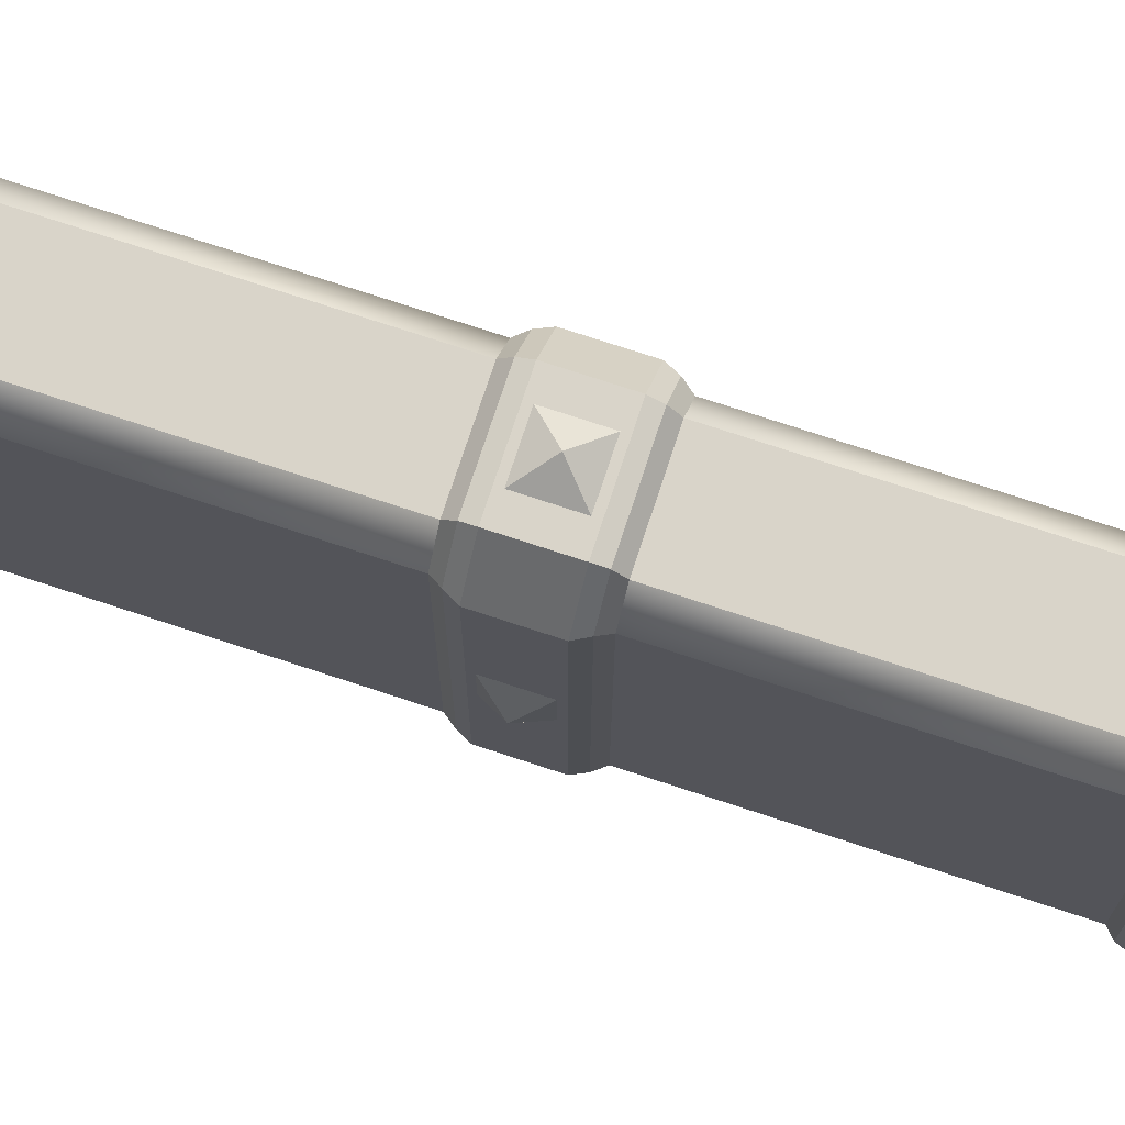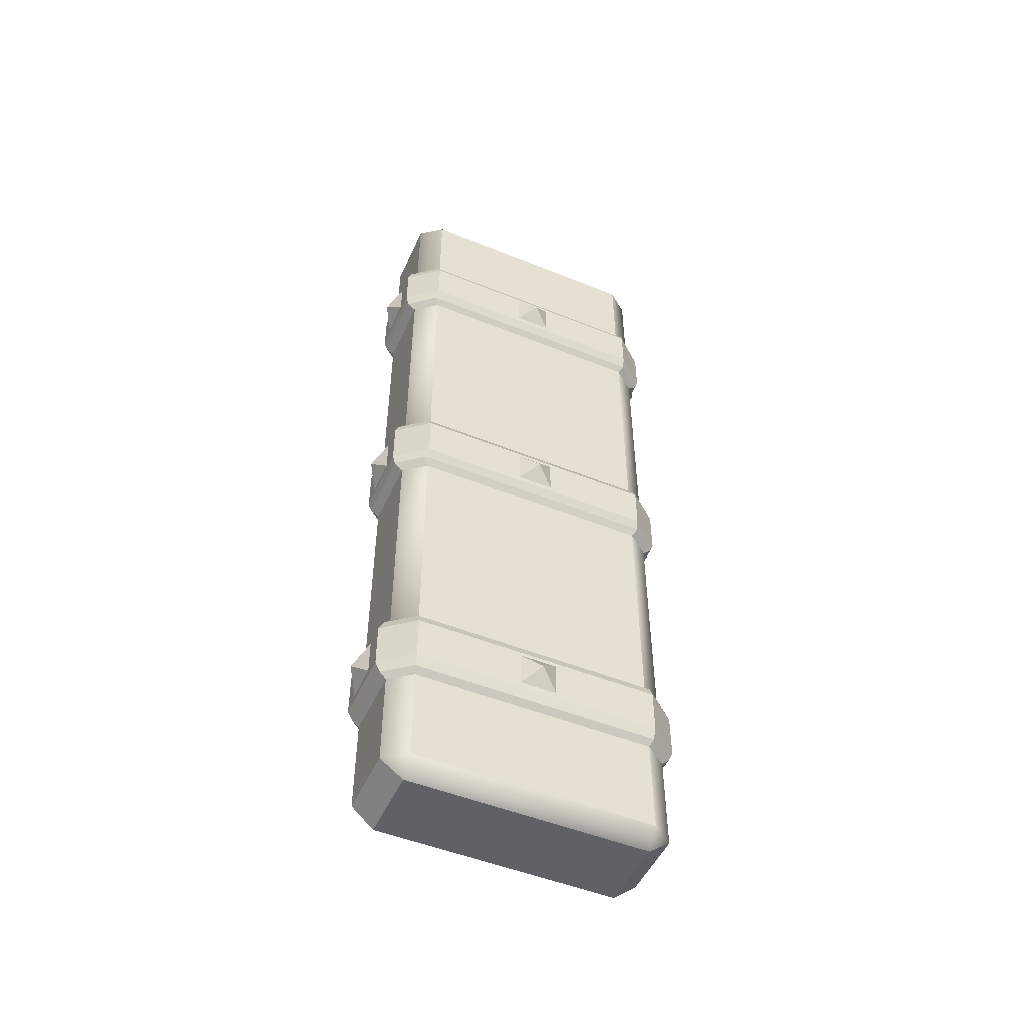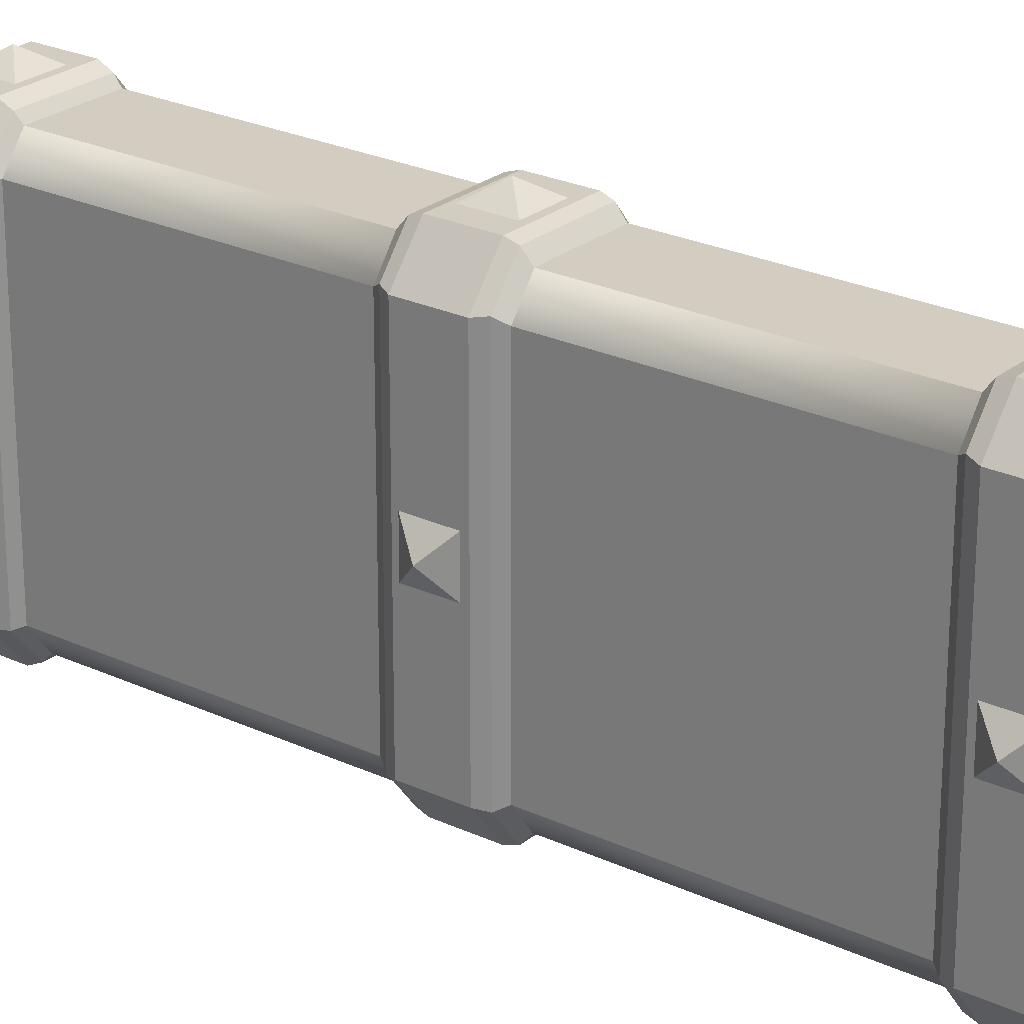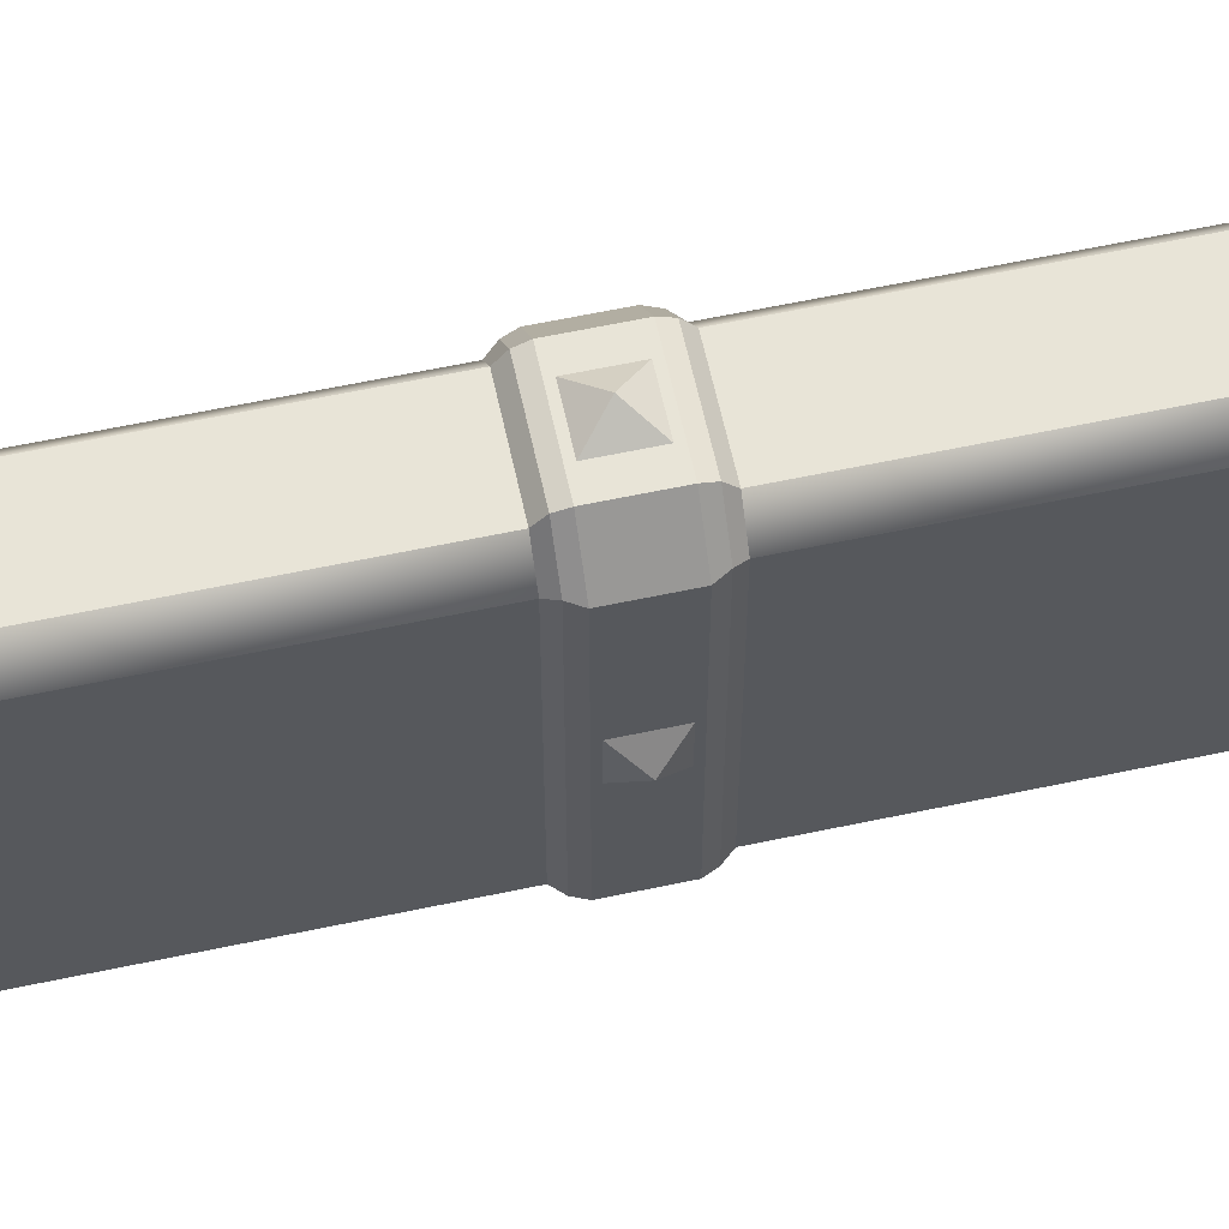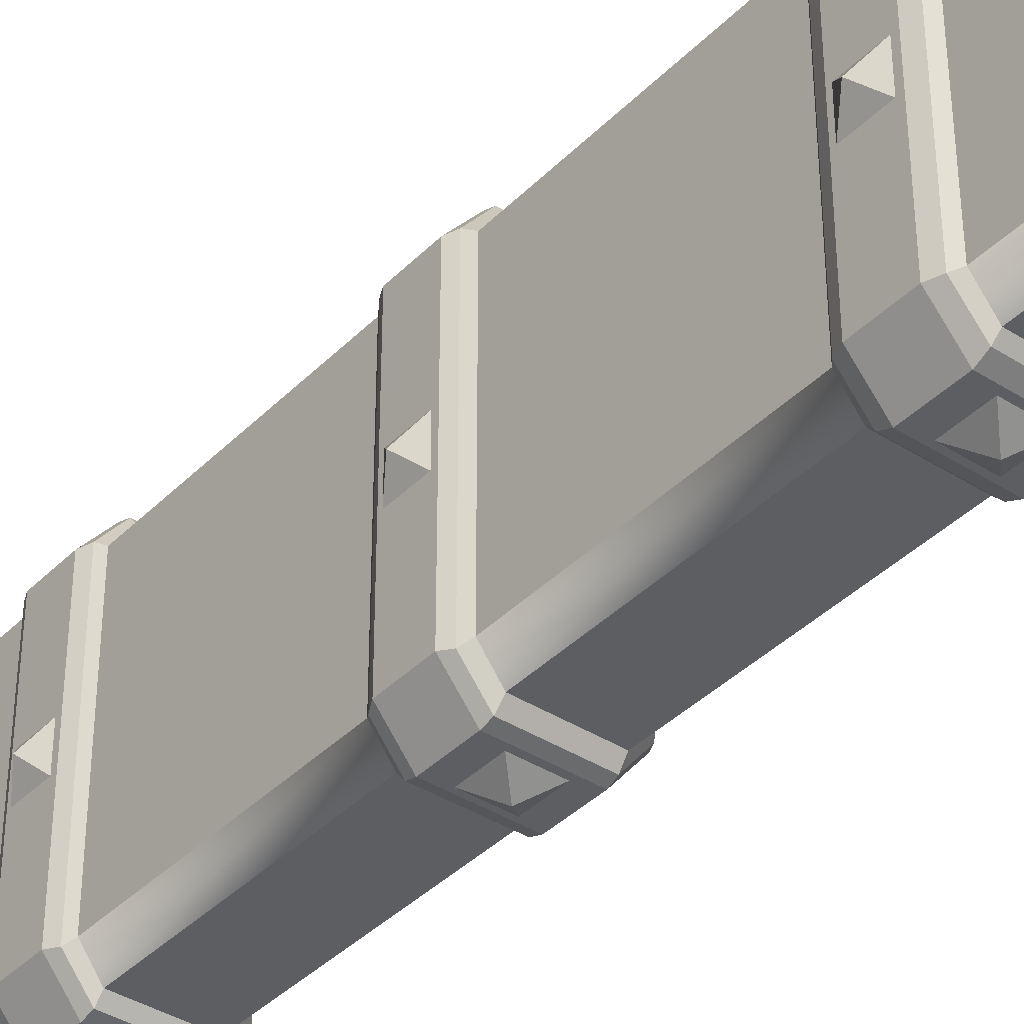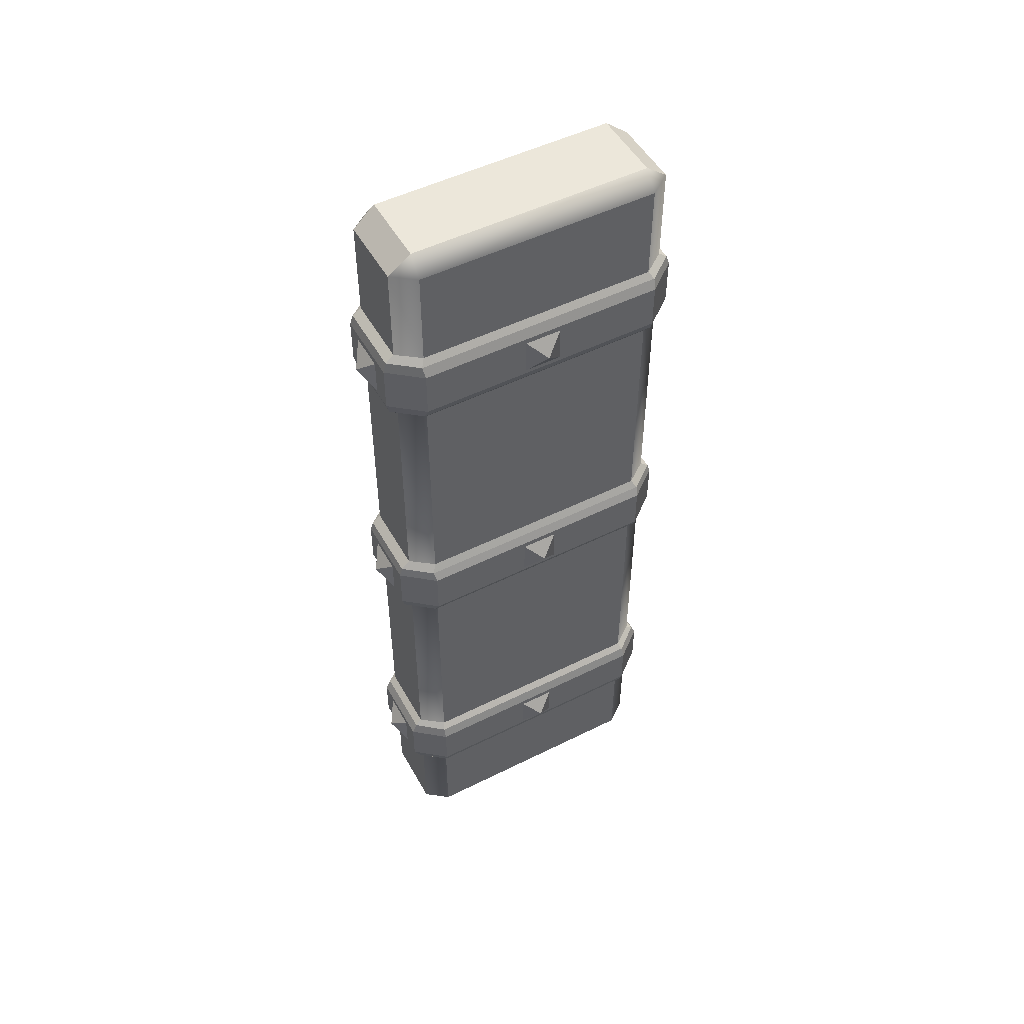
<metadata>
{"format":"obj","ext":"obj","renderer":"f3d","projection":"perspective","resolution":1024,"background":"white","views":[{"elev":74.9,"azim":108.2,"up":"+Y"},{"elev":-50.3,"azim":-113.9,"up":"+Z"},{"elev":24.7,"azim":-52.5,"up":"+Y"},{"elev":61.4,"azim":-102.2,"up":"+Y"},{"elev":-38.7,"azim":141.2,"up":"+Y"},{"elev":50.8,"azim":-118.5,"up":"+Z"}]}
</metadata>
<code>
o Mid_Fencing_Cube.018
v -0.1129 0.4608 2.441
v -0.1676 0.3882 2.441
v -0.1186 0.3882 2.5
v -0.1676 -0.3882 2.441
v -0.1129 -0.4608 2.441
v -0.1186 -0.3882 2.5
v 0.1129 0.4608 2.441
v 0.1186 0.3882 2.5
v 0.1676 0.3882 2.441
v 0.1129 -0.4608 2.441
v 0.1676 -0.3882 2.441
v 0.1186 -0.3882 2.5
v -0.1129 0.4608 -0.4409
v -0.1186 0.3882 -0.5
v -0.1676 0.3882 -0.4409
v -0.1129 -0.4608 -0.4409
v -0.1676 -0.3882 -0.4409
v -0.1186 -0.3882 -0.5
v 0.1129 0.4608 -0.4409
v 0.1676 0.3882 -0.4409
v 0.1186 0.3882 -0.5
v 0.1129 -0.4608 -0.4409
v 0.1186 -0.3882 -0.5
v 0.1676 -0.3882 -0.4409
v 0.1129 0.4608 2.127
v 0.1129 0.4608 1.873
v 0.1676 -0.3882 2.127
v 0.1676 -0.3882 1.873
v -0.1676 0.3882 1.873
v -0.1676 0.3882 2.127
v -0.1129 -0.4608 1.873
v -0.1129 -0.4608 2.127
v 0.1676 0.3882 1.873
v 0.1676 0.3882 2.127
v 0.1129 -0.4608 2.127
v 0.1129 -0.4608 1.873
v -0.1129 0.4608 2.127
v -0.1129 0.4608 1.873
v -0.1676 -0.3882 2.127
v -0.1676 -0.3882 1.873
v 0.1676 0.3882 1.127
v 0.1676 0.3882 0.8734
v 0.1129 -0.4608 0.8734
v 0.1129 -0.4608 1.127
v -0.1129 0.4608 0.8734
v -0.1129 0.4608 1.127
v -0.1676 -0.3882 0.8734
v -0.1676 -0.3882 1.127
v 0.1129 0.4608 0.8734
v 0.1129 0.4608 1.127
v 0.1676 -0.3882 0.8734
v 0.1676 -0.3882 1.127
v -0.1676 0.3882 1.127
v -0.1676 0.3882 0.8734
v -0.1129 -0.4608 1.127
v -0.1129 -0.4608 0.8734
v 0.1676 0.3882 0.1263
v 0.1676 0.3882 -0.1271
v 0.1129 -0.4608 -0.1271
v 0.1129 -0.4608 0.1263
v -0.1129 0.4608 -0.1271
v -0.1129 0.4608 0.1263
v -0.1676 -0.3882 0.1263
v -0.1676 -0.3882 -0.1271
v 0.1129 0.4608 -0.1271
v 0.1129 0.4608 0.1263
v 0.1676 -0.3882 -0.1271
v 0.1676 -0.3882 0.1263
v -0.1676 0.3882 0.1263
v -0.1676 0.3882 -0.1271
v -0.1129 -0.4608 -0.1271
v -0.1129 -0.4608 0.1263
v 0.1835 -0.4021 2.105
v 0.1982 -0.3977 2.073
v 0.1982 -0.3977 1.926
v 0.1835 -0.4021 1.894
v 0.1835 0.4021 1.894
v 0.1982 0.3977 1.926
v 0.1982 0.3977 2.073
v 0.1835 0.4021 2.105
v 0.1146 -0.4887 2.105
v 0.1167 -0.4985 2.073
v 0.1167 -0.4985 1.926
v 0.1146 -0.4887 1.894
v -0.1146 0.4887 2.105
v -0.1167 0.4985 2.073
v -0.1167 0.4985 1.926
v -0.1146 0.4887 1.894
v -0.1835 0.4021 1.894
v -0.1982 0.3977 1.926
v -0.1982 0.3977 2.073
v -0.1835 0.4021 2.105
v 0.1146 0.4887 2.105
v 0.1167 0.4985 2.073
v 0.1167 0.4985 1.926
v 0.1146 0.4887 1.894
v -0.1146 -0.4887 1.894
v -0.1167 -0.4985 1.926
v -0.1167 -0.4985 2.073
v -0.1146 -0.4887 2.105
v -0.1835 -0.4021 2.105
v -0.1982 -0.3977 2.073
v -0.1982 -0.3977 1.926
v -0.1835 -0.4021 1.894
v -0.1835 -0.4025 0.898
v -0.1982 -0.3977 0.9267
v -0.1982 -0.3977 1.074
v -0.1835 -0.4025 1.102
v -0.1835 0.4025 1.102
v -0.1982 0.3977 1.074
v -0.1982 0.3977 0.9267
v -0.1835 0.4025 0.898
v 0.1146 -0.4892 0.898
v 0.1167 -0.4985 0.9267
v 0.1167 -0.4985 1.074
v 0.1146 -0.4892 1.102
v -0.1146 -0.4892 1.102
v -0.1167 -0.4985 1.074
v -0.1167 -0.4985 0.9267
v -0.1146 -0.4892 0.898
v 0.1146 0.4892 0.898
v 0.1167 0.4985 0.9267
v 0.1167 0.4985 1.074
v 0.1146 0.4892 1.102
v 0.1835 0.4025 1.102
v 0.1982 0.3977 1.074
v 0.1982 0.3977 0.9267
v 0.1835 0.4025 0.898
v -0.1146 0.4892 0.898
v -0.1167 0.4985 0.9267
v -0.1167 0.4985 1.074
v -0.1146 0.4892 1.102
v 0.1835 -0.4025 0.898
v 0.1982 -0.3977 0.9267
v 0.1982 -0.3977 1.074
v 0.1835 -0.4025 1.102
v -0.1157 -0.4823 -0.1075
v -0.1167 -0.4985 -0.07375
v -0.1167 -0.4985 0.073
v -0.1157 -0.4823 0.1067
v -0.1852 -0.3968 0.1067
v -0.1982 -0.3977 0.073
v -0.1982 -0.3977 -0.07375
v -0.1852 -0.3968 -0.1075
v 0.1157 0.4823 -0.1075
v 0.1167 0.4985 -0.07375
v 0.1167 0.4985 0.073
v 0.1157 0.4823 0.1067
v 0.1852 0.3968 0.1067
v 0.1982 0.3977 0.073
v 0.1982 0.3977 -0.07375
v 0.1852 0.3968 -0.1075
v 0.1157 -0.4823 -0.1075
v 0.1167 -0.4985 -0.07375
v 0.1167 -0.4985 0.073
v 0.1157 -0.4823 0.1067
v -0.1852 0.3968 0.1067
v -0.1982 0.3977 0.073
v -0.1982 0.3977 -0.07375
v -0.1852 0.3968 -0.1075
v -0.1157 0.4823 -0.1075
v -0.1167 0.4985 -0.07375
v -0.1167 0.4985 0.073
v -0.1157 0.4823 0.1067
v 0.1852 -0.3968 -0.1075
v 0.1982 -0.3977 -0.07375
v 0.1982 -0.3977 0.073
v 0.1852 -0.3968 0.1067
v -0 -0.5389 3.9e-05
v -0.059 -0.5001 -0.0579
v -0.059 -0.5001 0.05798
v 0.059 -0.5001 0.05798
v 0.059 -0.5001 -0.0579
v 0 0.5392 3.9e-05
v 0.059 0.5004 -0.0579
v 0.059 0.5004 0.05798
v -0.059 0.5004 0.05798
v -0.059 0.5004 -0.0579
v -0 -0.5389 1
v -0.059 -0.5001 0.9421
v -0.059 -0.5001 1.058
v 0.059 -0.5001 1.058
v 0.059 -0.5001 0.9421
v 0 0.5392 1
v 0.059 0.5004 0.9421
v 0.059 0.5004 1.058
v -0.059 0.5004 1.058
v -0.059 0.5004 0.9421
v 0.2389 -0 3.9e-05
v 0.2001 -0.059 -0.0579
v 0.2001 -0.059 0.05798
v 0.2001 0.059 0.05798
v 0.2001 0.059 -0.0579
v -0.2392 0 3.9e-05
v -0.2004 0.059 -0.0579
v -0.2004 0.059 0.05798
v -0.2004 -0.059 0.05798
v -0.2004 -0.059 -0.0579
v 0.2389 -0 1
v 0.2001 -0.059 0.9421
v 0.2001 -0.059 1.058
v 0.2001 0.059 1.058
v 0.2001 0.059 0.9421
v -0.2392 0 1
v -0.2004 0.059 0.9421
v -0.2004 0.059 1.058
v -0.2004 -0.059 1.058
v -0.2004 -0.059 0.9421
v -0 -0.5389 2
v -0.059 -0.5001 1.942
v -0.059 -0.5001 2.058
v 0.059 -0.5001 2.058
v 0.059 -0.5001 1.942
v 0 0.5392 2
v 0.059 0.5004 1.942
v 0.059 0.5004 2.058
v -0.059 0.5004 2.058
v -0.059 0.5004 1.942
v 0.2389 -0 2
v 0.2001 -0.059 1.942
v 0.2001 -0.059 2.058
v 0.2001 0.059 2.058
v 0.2001 0.059 1.942
v -0.2392 0 2
v -0.2004 0.059 1.942
v -0.2004 0.059 2.058
v -0.2004 -0.059 2.058
v -0.2004 -0.059 1.942
f 21 23 18 14
f 3 6 12 8
f 22 59 71 16
f 7 1 3 8
f 5 10 12 6
f 9 11 27 34
f 65 19 13 61
f 13 19 21 14
f 22 16 18 23
f 15 17 64 70
f 35 10 5 32
f 40 29 53 48
f 36 31 55 44
f 42 51 68 57
f 7 25 37 1
f 58 67 24 20
f 69 63 47 54
f 49 66 62 45
f 60 43 56 72
f 30 39 4 2
f 52 41 33 28
f 118 107 106 119
f 43 51 133 113
f 154 166 167 155
f 41 52 136 125
f 162 159 158 163
f 87 90 91 86
f 29 40 104 89
f 123 126 127 122
f 166 151 150 167
f 107 110 111 106
f 95 87 86 94
f 130 111 110 131
f 147 150 151 146
f 122 130 131 123
f 58 65 145 152
f 26 38 88 96
f 46 50 124 132
f 142 158 159 143
f 75 78 79 74
f 139 142 143 138
f 94 79 78 95
f 114 134 135 115
f 63 69 157 141
f 50 46 38 26
f 28 33 77 76
f 27 35 81 73
f 38 29 89 88
f 37 25 93 85
f 40 31 97 104
f 33 26 96 77
f 31 36 84 97
f 39 30 92 101
f 54 47 105 112
f 56 43 113 120
f 50 41 125 124
f 47 56 120 105
f 49 45 129 121
f 53 46 132 109
f 44 55 117 116
f 51 42 128 133
f 72 63 141 140
f 66 57 149 148
f 71 59 153 137
f 70 64 144 160
f 65 61 161 145
f 61 70 160 161
f 68 60 156 168
f 57 68 168 149
f 45 54 112 129
f 69 62 164 157
f 115 118 119 114
f 32 39 101 100
f 59 67 165 153
f 35 32 100 81
f 67 58 152 165
f 42 49 121 128
f 25 34 80 93
f 64 71 137 144
f 82 99 98 83
f 134 127 126 135
f 30 37 85 92
f 99 102 103 98
f 60 72 140 156
f 102 91 90 103
f 155 139 138 154
f 55 48 108 117
f 62 66 148 164
f 48 53 109 108
f 36 28 76 84
f 146 162 163 147
f 52 44 116 136
f 83 75 74 82
f 76 77 78 75
f 80 73 74 79
f 84 76 75 83
f 73 81 82 74
f 88 89 90 87
f 92 85 86 91
f 96 88 87 95
f 85 93 94 86
f 100 101 102 99
f 104 97 98 103
f 93 80 79 94
f 77 96 95 78
f 81 100 99 82
f 97 84 83 98
f 101 92 91 102
f 89 104 103 90
f 108 109 110 107
f 112 105 106 111
f 116 117 118 115
f 120 113 114 119
f 124 125 126 123
f 128 121 122 127
f 117 108 107 118
f 105 120 119 106
f 121 129 130 122
f 132 124 123 131
f 129 112 111 130
f 109 132 131 110
f 113 133 134 114
f 136 116 115 135
f 133 128 127 134
f 125 136 135 126
f 140 141 142 139
f 144 137 138 143
f 148 149 150 147
f 152 145 146 151
f 156 140 139 155
f 137 153 154 138
f 141 157 158 142
f 160 144 143 159
f 145 161 162 146
f 164 148 147 163
f 161 160 159 162
f 157 164 163 158
f 153 165 166 154
f 168 156 155 167
f 165 152 151 166
f 149 168 167 150
f 34 27 73 80
f 209 210 213
f 209 211 210
f 209 212 211
f 209 213 212
f 214 215 218
f 214 216 215
f 214 217 216
f 214 218 217
f 219 220 223
f 219 221 220
f 219 222 221
f 219 223 222
f 224 225 228
f 224 226 225
f 224 227 226
f 224 228 227
f 32 5 4 39
f 1 2 3
f 4 5 6
f 7 8 9
f 10 11 12
f 13 14 15
f 16 17 18
f 19 20 21
f 22 23 24
f 2 4 6 3
f 11 9 8 12
f 23 21 20 24
f 17 15 14 18
f 61 13 15 70
f 55 31 40 48
f 38 46 53 29
f 36 44 52 28
f 50 26 33 41
f 72 56 47 63
f 43 60 68 51
f 19 65 58 20
f 59 22 24 67
f 16 71 64 17
f 45 62 69 54
f 25 7 9 34
f 1 37 30 2
f 10 35 27 11
f 66 49 42 57
f 169 170 173
f 169 171 170
f 169 172 171
f 169 173 172
f 174 175 178
f 174 176 175
f 174 177 176
f 174 178 177
f 179 180 183
f 179 181 180
f 179 182 181
f 179 183 182
f 184 185 188
f 184 186 185
f 184 187 186
f 184 188 187
f 189 190 193
f 189 191 190
f 189 192 191
f 189 193 192
f 194 195 198
f 194 196 195
f 194 197 196
f 194 198 197
f 199 200 203
f 199 201 200
f 199 202 201
f 199 203 202
f 204 205 208
f 204 206 205
f 204 207 206
f 204 208 207

</code>
